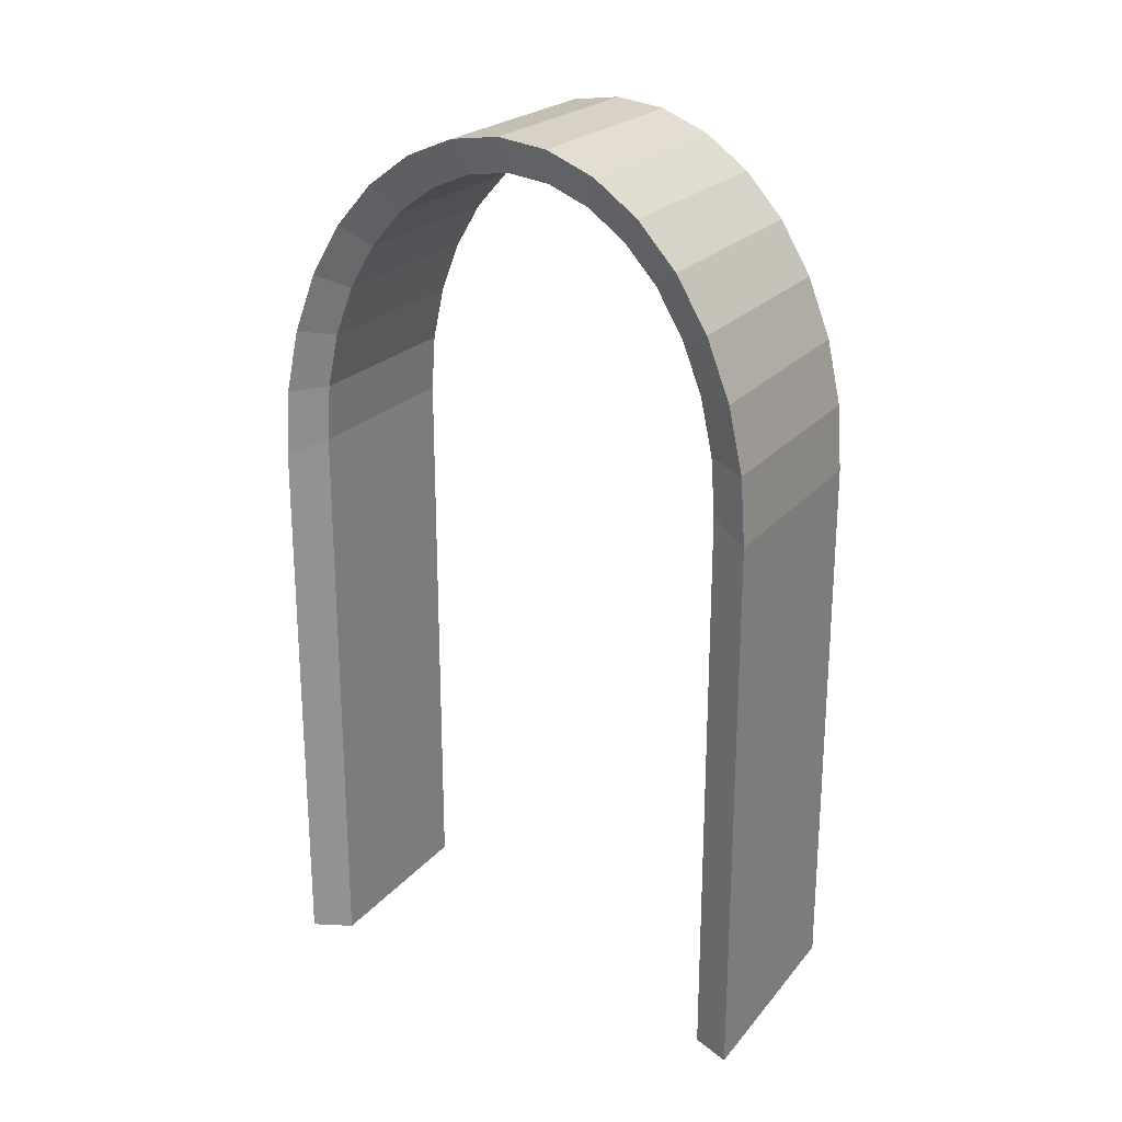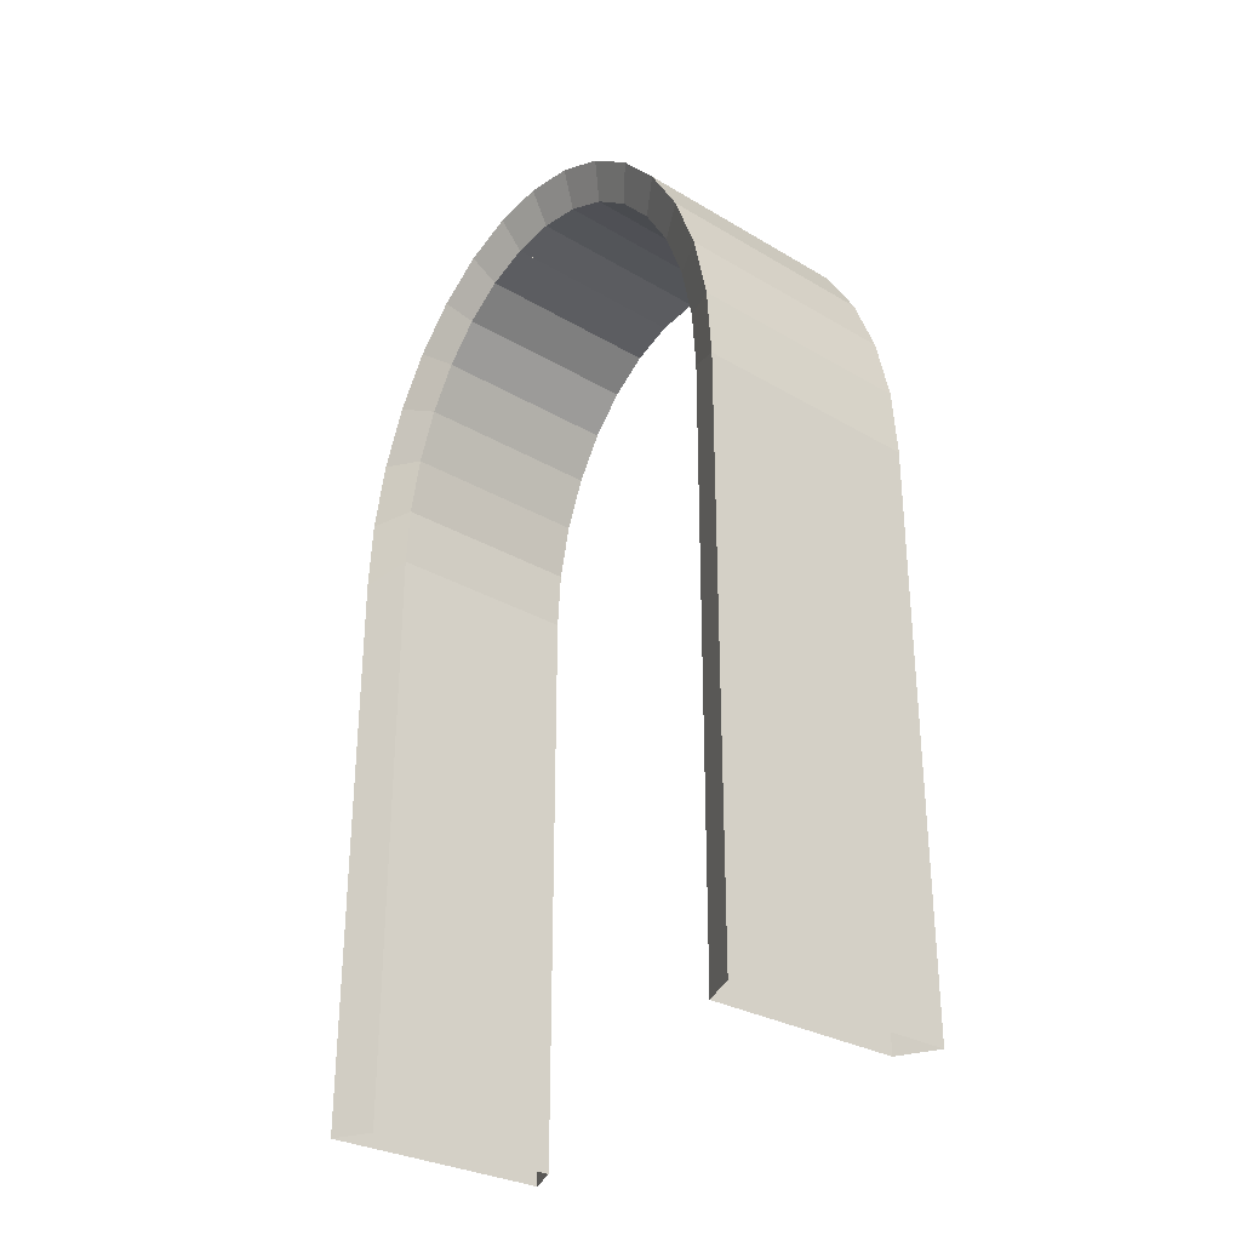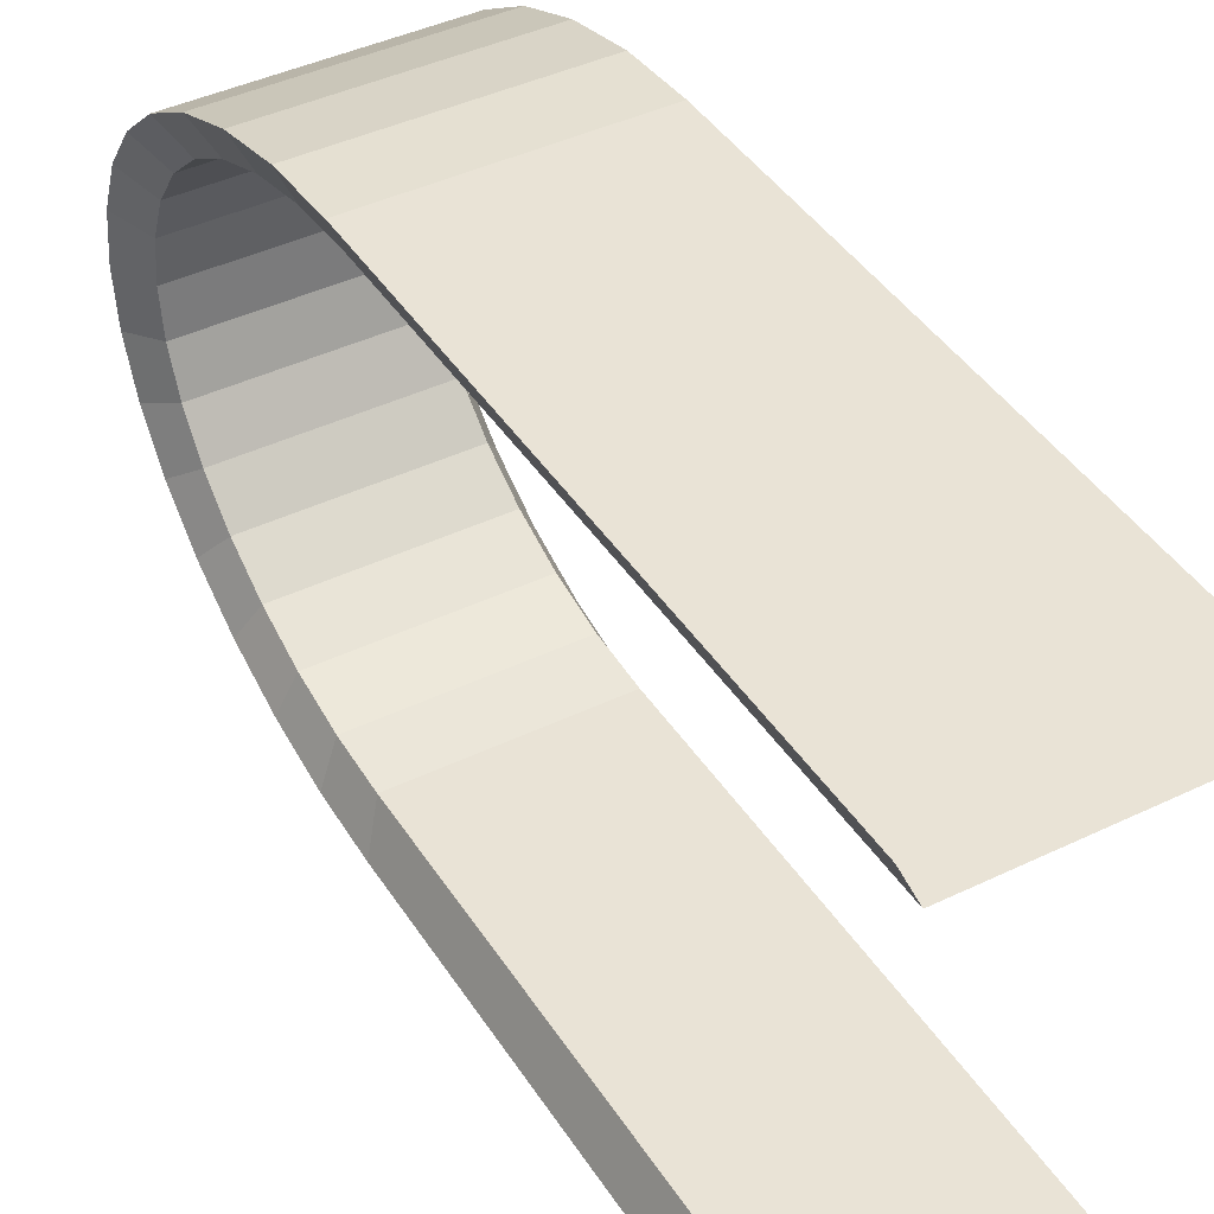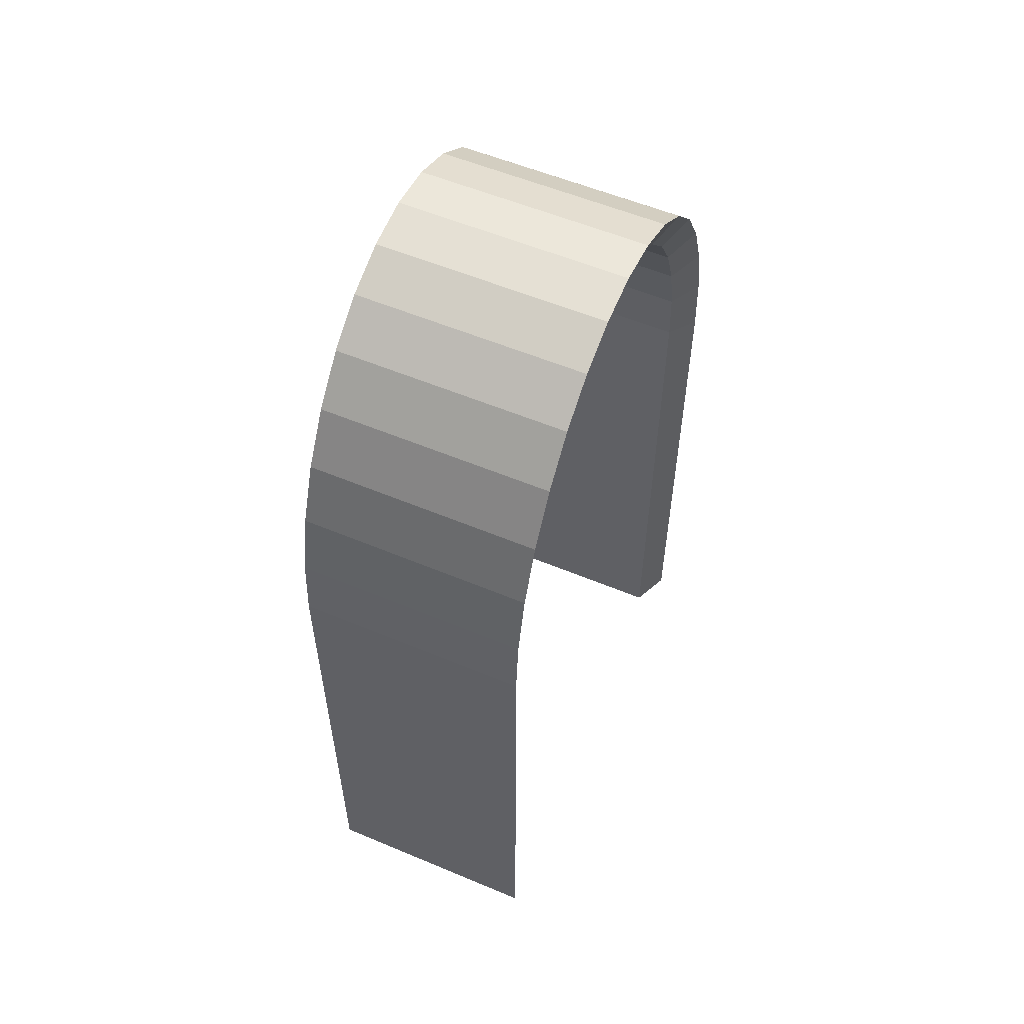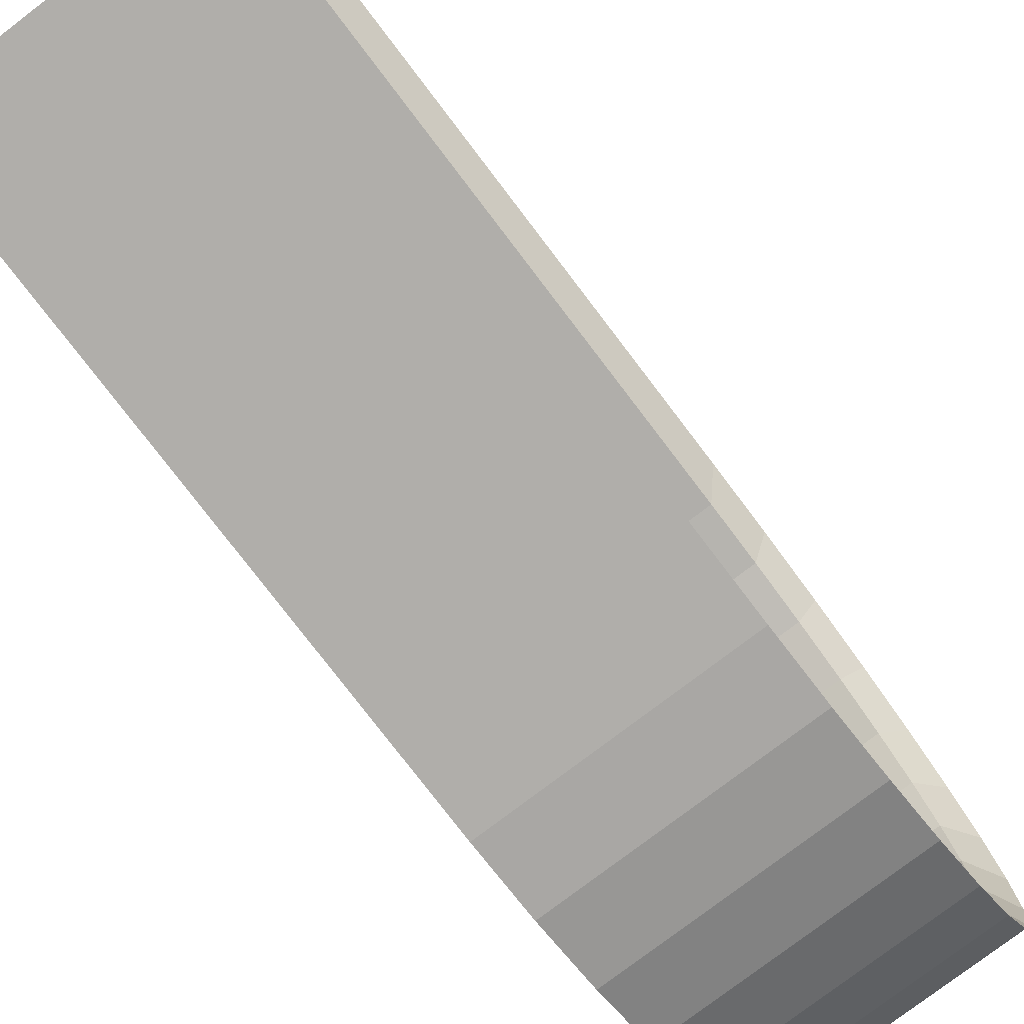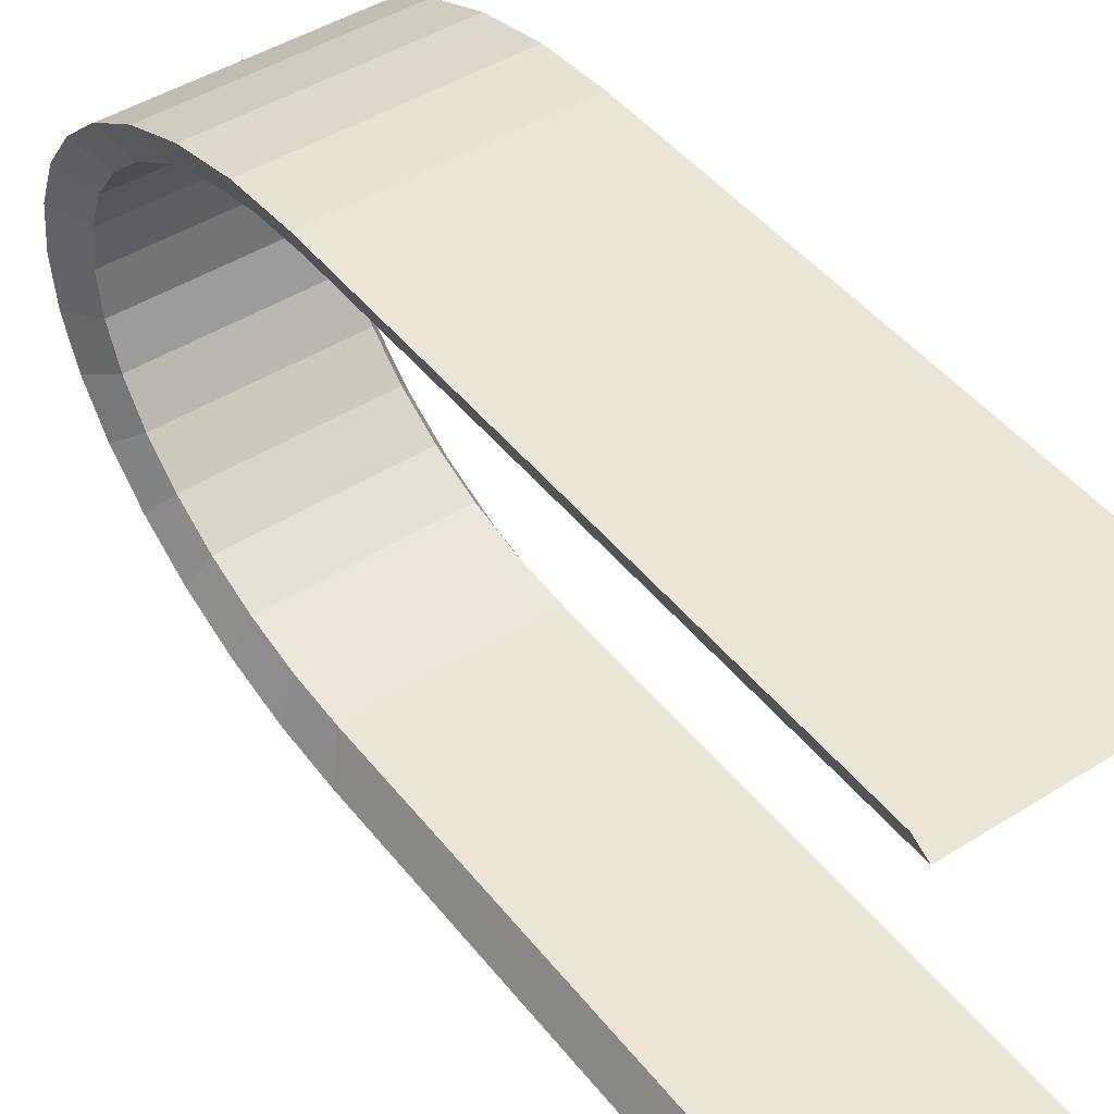
<metadata>
{"format":"obj","ext":"obj","renderer":"f3d","projection":"perspective","resolution":1024,"background":"white","views":[{"elev":23.0,"azim":-60.8,"up":"+Y"},{"elev":-30.0,"azim":139.4,"up":"+Y"},{"elev":42.1,"azim":-30.1,"up":"+Z"},{"elev":56.6,"azim":23.6,"up":"+Y"},{"elev":-77.8,"azim":37.3,"up":"+Z"},{"elev":45.7,"azim":-35.9,"up":"+Z"}]}
</metadata>
<code>
o Keret_Cylinder
v -0.5 0 -1.1
v 0.5 -0 -1.1
v -0.5 1e-06 1.1
v 0.5 0 1.1
v -0.5 0.2926 1.079
v 0.5 0.2926 1.079
v -0.5 0.574 1.016
v 0.5 0.574 1.016
v -0.5 0.8334 0.9146
v 0.5 0.8334 0.9146
v -0.5 1.061 0.7778
v 0.5 1.061 0.7778
v -0.5 1.247 0.6111
v 0.5 1.247 0.6111
v -0.5 1.386 0.421
v 0.5 1.386 0.421
v -0.5 1.471 0.2146
v 0.5 1.471 0.2146
v -0.5 1.5 -1e-06
v 0.5 1.5 -1e-06
v -0.5 1.471 -0.2146
v 0.5 1.471 -0.2146
v -0.5 1.386 -0.421
v 0.5 1.386 -0.421
v -0.5 1.247 -0.6111
v 0.5 1.247 -0.6111
v -0.5 1.061 -0.7778
v 0.5 1.061 -0.7778
v -0.5 0.8334 -0.9146
v 0.5 0.8334 -0.9146
v -0.5 0.574 -1.016
v 0.5 0.574 -1.016
v -0.5 0.2926 -1.079
v 0.5 0.2926 -1.079
v -0.5 0 -1.1
v 0.5 -0 -1.1
v 0.5 0 1.1
v -0.5 1e-06 1.1
v 0.5 0.2926 1.079
v -0.5 0.2926 1.079
v 0.5 0.574 1.016
v -0.5 0.574 1.016
v 0.5 0.8334 0.9146
v -0.5 0.8334 0.9146
v 0.5 1.061 0.7778
v -0.5 1.061 0.7778
v 0.5 1.247 0.6111
v -0.5 1.247 0.6111
v 0.5 1.386 0.421
v -0.5 1.386 0.421
v 0.5 1.471 0.2146
v -0.5 1.471 0.2146
v 0.5 1.5 -1e-06
v -0.5 1.5 -1e-06
v -0.5 1.471 -0.2146
v 0.5 1.471 -0.2146
v -0.5 1.386 -0.421
v 0.5 1.386 -0.421
v -0.5 1.247 -0.6111
v 0.5 1.247 -0.6111
v -0.5 1.061 -0.7778
v 0.5 1.061 -0.7778
v -0.5 0.8334 -0.9146
v 0.5 0.8334 -0.9146
v -0.5 0.574 -1.016
v 0.5 0.574 -1.016
v -0.5 0.2926 -1.079
v 0.5 0.2926 -1.079
v 0.5 0.2926 1.079
v -0.5 1e-06 1.1
v -0.5 0.2926 1.079
v -0.5 0.574 1.016
v -0.5 0.8334 0.9146
v -0.5 1.061 0.7778
v -0.5 1.247 0.6111
v -0.5 1.386 0.421
v -0.5 1.471 0.2146
v -0.5 1.5 -1e-06
v 0.5 1.5 -1e-06
v -0.5 1.471 -0.2146
v 0.5 1.471 -0.2146
v -0.5 1.386 0.421
v -0.5 1.386 -0.421
v 0.5 1.386 -0.421
v -0.5 1.247 -0.6111
v 0.5 1.247 -0.6111
v -0.5 1.061 -0.7778
v 0.5 1.061 -0.7778
v 0.5 0.574 -1.016
v -0.5 0.8334 -0.9146
v 0.5 0.8334 -0.9146
v 0.5 0.2926 -1.079
v -0.5 0.574 -1.016
v 0.5 1.386 0.421
v -0.5 0.2926 -1.079
v 0.5 1.247 0.6111
v -0.5 0 -1.1
v 0.5 -0 -1.1
v 0.5 0 1.1
v -0.5 1e-06 1.1
v -0.5 0.2926 1.079
v 0.5 0.574 1.016
v -0.5 0.574 1.016
v 0.5 0.8334 0.9146
v -0.5 0.8334 0.9146
v 0.5 1.061 0.7778
v -0.5 1.061 0.7778
v -0.5 1.247 0.6111
v 0.5 1.471 0.2146
v -0.5 1.471 0.2146
v 0.5 1.5 -1e-06
v 0.5903 0.2578 1.274
v 0.5903 0.2578 1.274
v 0.5903 -0.08772 1.299
v -0.5903 -0.08772 1.299
v -0.5903 0.2578 1.274
v -0.5903 0.59 1.2
v 0.5903 0.59 1.2
v -0.5903 0.8961 1.08
v 0.5903 0.8961 1.08
v -0.5903 1.164 0.9183
v 0.5903 1.164 0.9183
v -0.5903 1.385 0.7215
v 0.5903 1.385 0.7215
v -0.5903 1.548 0.497
v 0.5903 1.548 0.497
v -0.5903 1.649 0.2533
v 0.5903 1.649 0.2533
v -0.5903 1.683 -1e-06
v 0.5903 1.683 -1e-06
v -0.5903 1.649 -0.2534
v 0.5903 1.649 -0.2534
v -0.5903 1.548 0.497
v -0.5903 1.548 -0.497
v 0.5903 1.548 -0.497
v -0.5903 1.385 -0.7215
v -0.5903 1.385 -0.7215
v 0.5903 1.385 -0.7215
v -0.5903 1.548 -0.497
v -0.5903 1.164 -0.9183
v 0.5903 1.164 -0.9183
v 0.5903 0.59 -1.2
v 0.5903 0.59 -1.2
v -0.5903 0.8961 -1.08
v 0.5903 0.8961 -1.08
v 0.5903 0.2578 -1.274
v 0.5903 0.2578 -1.274
v -0.5903 0.59 -1.2
v 0.5903 1.548 0.497
v -0.5903 0.2578 -1.274
v 0.5903 1.385 0.7215
v -0.5903 -0.08772 -1.299
v 0.5903 -0.08772 -1.299
v -0.5903 -0.08772 -1.299
v 0.5903 -0.08772 -1.299
v 0.5903 -0.08772 1.299
v -0.5903 -0.08772 1.299
v -0.5903 0.2578 1.274
v 0.5903 0.59 1.2
v -0.5903 0.59 1.2
v 0.5903 0.8961 1.08
v -0.5903 0.8961 1.08
v 0.5903 1.164 0.9183
v -0.5903 1.164 0.9183
v -0.5903 1.385 0.7215
v 0.5903 1.649 0.2533
v -0.5903 1.649 0.2533
v 0.5903 1.683 -1e-06
v -0.5903 1.683 -1e-06
v -0.5903 1.649 -0.2534
v 0.5903 1.649 -0.2534
v 0.5903 1.548 -0.497
v 0.5903 1.385 -0.7215
v -0.5903 1.164 -0.9183
v 0.5903 1.164 -0.9183
v -0.5903 0.8961 -1.08
v 0.5903 0.8961 -1.08
v -0.5903 0.59 -1.2
v -0.5903 0.2578 -1.274
v 0.5 -2.965 1.1
v -0.5 -2.965 1.1
v -0.5 -2.965 -1.1
v 0.5 -2.965 -1.1
v 0.5 -2.965 1.1
v -0.5 -2.965 -1.1
v 0.5 -2.965 -1.1
v -0.5 -2.965 1.1
v -0.5 -2.965 -1.1
v 0.5 -2.965 -1.1
v 0.5 -2.965 1.1
v 0.5903 -2.965 1.299
v -0.5903 -2.965 1.299
v -0.5903 -2.965 -1.299
v 0.5903 -2.965 -1.299
v 0.5903 -2.965 1.299
v -0.5903 -2.965 -1.299
v 0.5903 -2.965 -1.299
f 3 5 6 4
f 5 7 8 6
f 7 9 10 8
f 9 11 12 10
f 11 13 14 12
f 13 15 16 14
f 15 17 18 16
f 17 19 20 18
f 18 51 49 16
f 8 41 42 7
f 1 35 67 33
f 24 58 60 26
f 8 41 39 6
f 16 49 50 15
f 25 59 57 23
f 32 66 68 34
f 16 49 47 14
f 54 55 56 53
f 55 57 58 56
f 57 59 60 58
f 59 61 62 60
f 61 63 64 62
f 63 65 66 64
f 65 67 68 66
f 67 35 36 68
f 34 68 36 2
f 27 61 59 25
f 18 51 52 17
f 10 43 41 8
f 26 60 62 28
f 10 43 44 9
f 20 53 51 18
f 29 63 61 27
f 19 54 53 20
f 12 45 43 10
f 28 62 64 30
f 21 55 54 19
f 12 45 46 11
f 20 53 56 22
f 31 65 63 29
f 3 38 37 4
f 14 47 45 12
f 30 64 66 32
f 23 57 55 21
f 14 47 48 13
f 6 39 37 4
f 22 56 58 24
f 33 67 65 31
f 6 39 40 5
f 86 88 141 138
f 105 104 161 162
f 87 85 137 140
f 102 104 161 159
f 73 72 117 119
f 103 102 159 160
f 84 86 138 135
f 69 102 159 113
f 85 83 134 137
f 101 69 113 158
f 77 110 167 127
f 72 71 116 117
f 99 69 113 156
f 81 84 135 132
f 99 100 157 156
f 83 80 131 134
f 71 70 115 116
f 76 82 133 125
f 72 103 160 117
f 79 81 132 130
f 188 97 152 193
f 80 78 129 131
f 71 101 158 116
f 75 108 165 123
f 100 70 115 157
f 78 77 127 129
f 92 98 153 146
f 97 95 150 152
f 74 107 164 121
f 77 76 125 127
f 190 99 156 195
f 89 92 146 143
f 109 111 168 166
f 95 93 148 150
f 110 109 166 167
f 76 75 123 125
f 94 109 166 149
f 91 89 143 145
f 82 94 149 133
f 93 90 144 148
f 96 94 149 151
f 75 74 121 123
f 108 96 151 165
f 88 91 145 141
f 106 96 151 163
f 73 105 162 119
f 90 87 140 144
f 107 106 163 164
f 74 73 119 121
f 104 106 163 161
f 43 45 106 104
f 11 9 73 74
f 46 45 106 107
f 29 27 87 90
f 9 44 105 73
f 45 47 96 106
f 28 30 91 88
f 48 47 96 108
f 13 11 74 75
f 47 49 94 96
f 31 29 90 93
f 50 49 94 82
f 30 32 89 91
f 49 51 109 94
f 15 13 75 76
f 52 51 109 110
f 33 31 93 95
f 51 53 111 109
f 32 34 92 89
f 184 37 99 190
f 17 15 76 77
f 11 46 107 74
f 1 33 95 97
f 34 2 98 92
f 19 17 77 78
f 38 3 70 100
f 13 48 108 75
f 5 40 101 71
f 21 19 78 80
f 182 1 97 188
f 20 22 81 79
f 7 42 103 72
f 15 50 82 76
f 5 3 70 71
f 23 21 80 83
f 37 38 100 99
f 22 24 84 81
f 37 39 69 99
f 7 5 71 72
f 17 52 110 77
f 40 39 69 101
f 25 23 83 85
f 39 41 102 69
f 24 26 86 84
f 42 41 102 103
f 9 7 72 73
f 41 43 104 102
f 27 25 85 87
f 44 43 104 105
f 26 28 88 86
f 115 114 112 116
f 116 112 118 117
f 117 118 120 119
f 119 120 122 121
f 121 122 124 123
f 123 124 126 125
f 125 126 128 127
f 127 128 130 129
f 128 126 149 166
f 118 117 160 159
f 152 150 179 154
f 135 138 173 172
f 118 112 113 159
f 126 125 133 149
f 137 134 139 136
f 143 146 147 142
f 126 124 151 149
f 169 168 171 170
f 170 171 172 139
f 139 172 173 136
f 136 173 175 174
f 174 175 177 176
f 176 177 142 178
f 178 142 147 179
f 179 147 155 154
f 146 153 155 147
f 140 137 136 174
f 128 127 167 166
f 120 118 159 161
f 138 141 175 173
f 120 119 162 161
f 130 128 166 168
f 144 140 174 176
f 129 130 168 169
f 122 120 161 163
f 141 145 177 175
f 131 129 169 170
f 193 152 154 196
f 122 121 164 163
f 130 132 171 168
f 148 144 176 178
f 115 114 156 157
f 124 122 163 151
f 145 143 142 177
f 134 131 170 139
f 124 123 165 151
f 112 114 156 113
f 132 135 172 171
f 150 148 178 179
f 112 116 158 113
f 154 155 197 196
f 153 194 197 155
f 114 115 192 191
f 114 191 195 156
f 98 189 194 153
f 70 187 192 115
f 35 185 186 36
f 2 183 189 98
f 3 181 187 70
f 4 180 181 3

</code>
